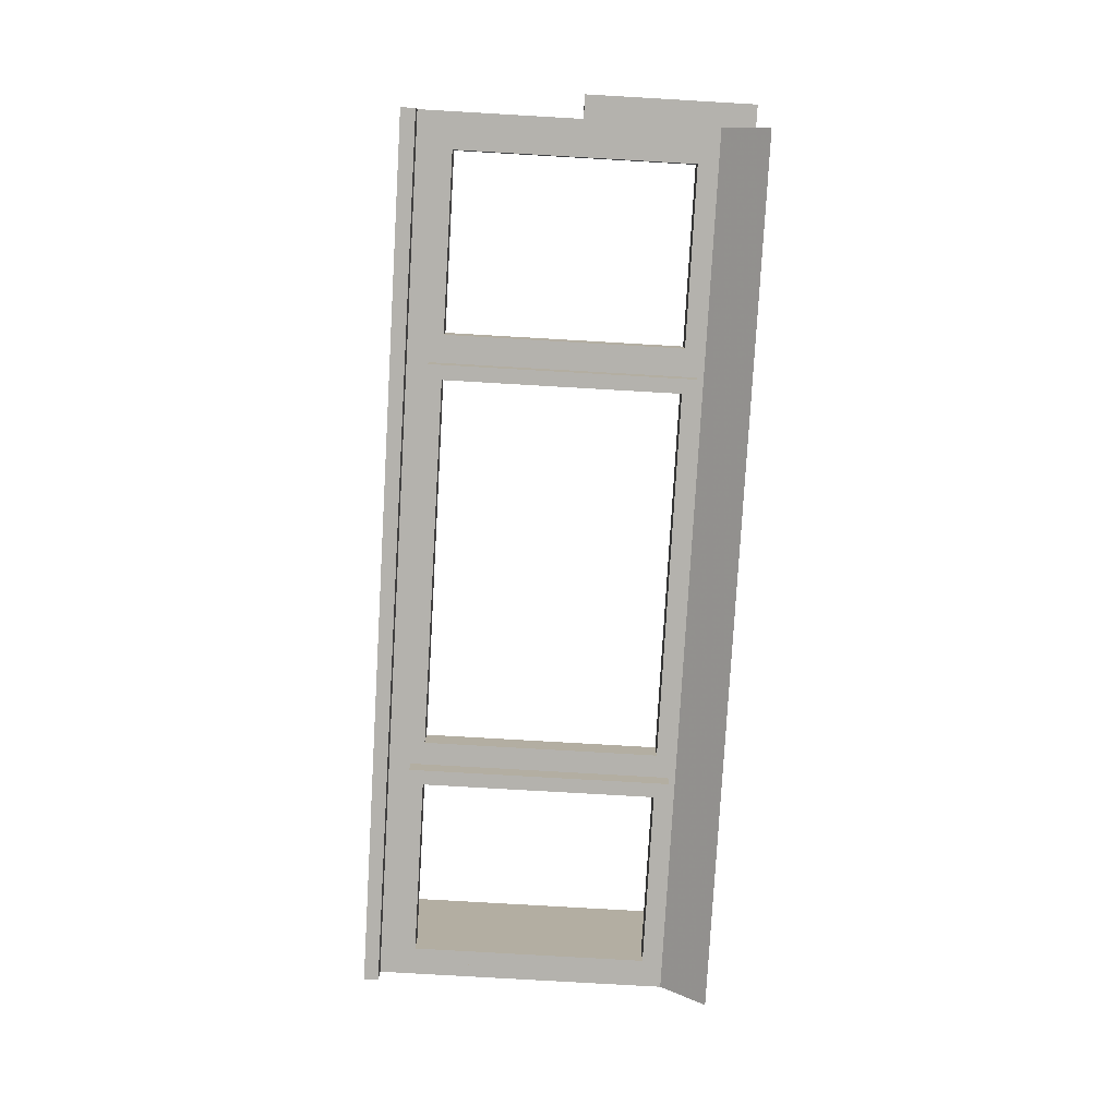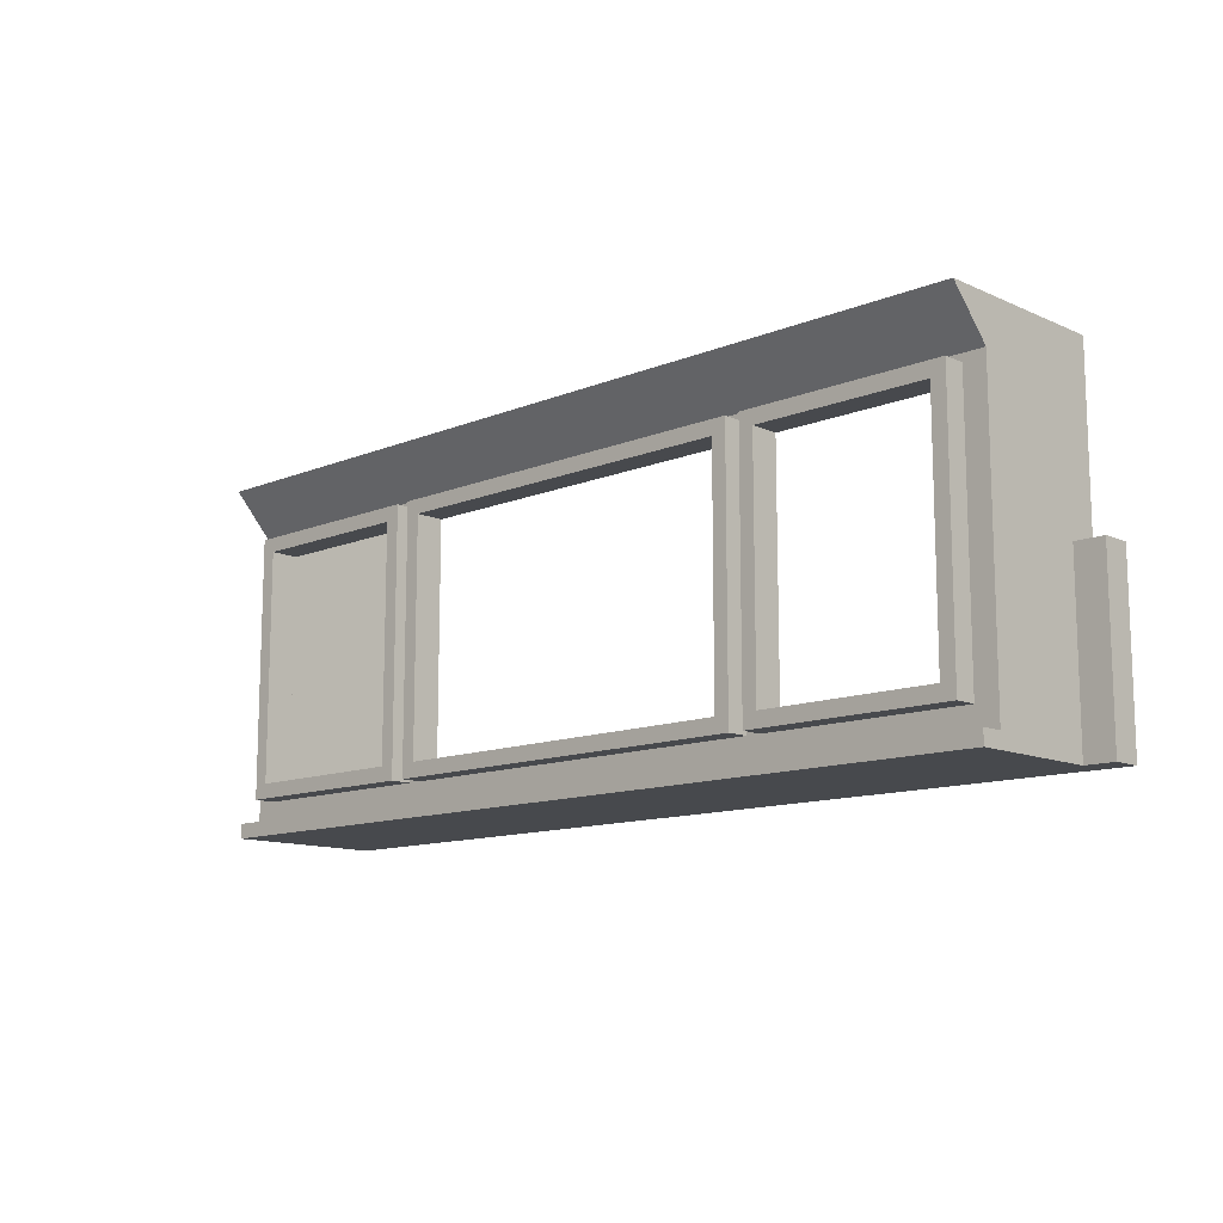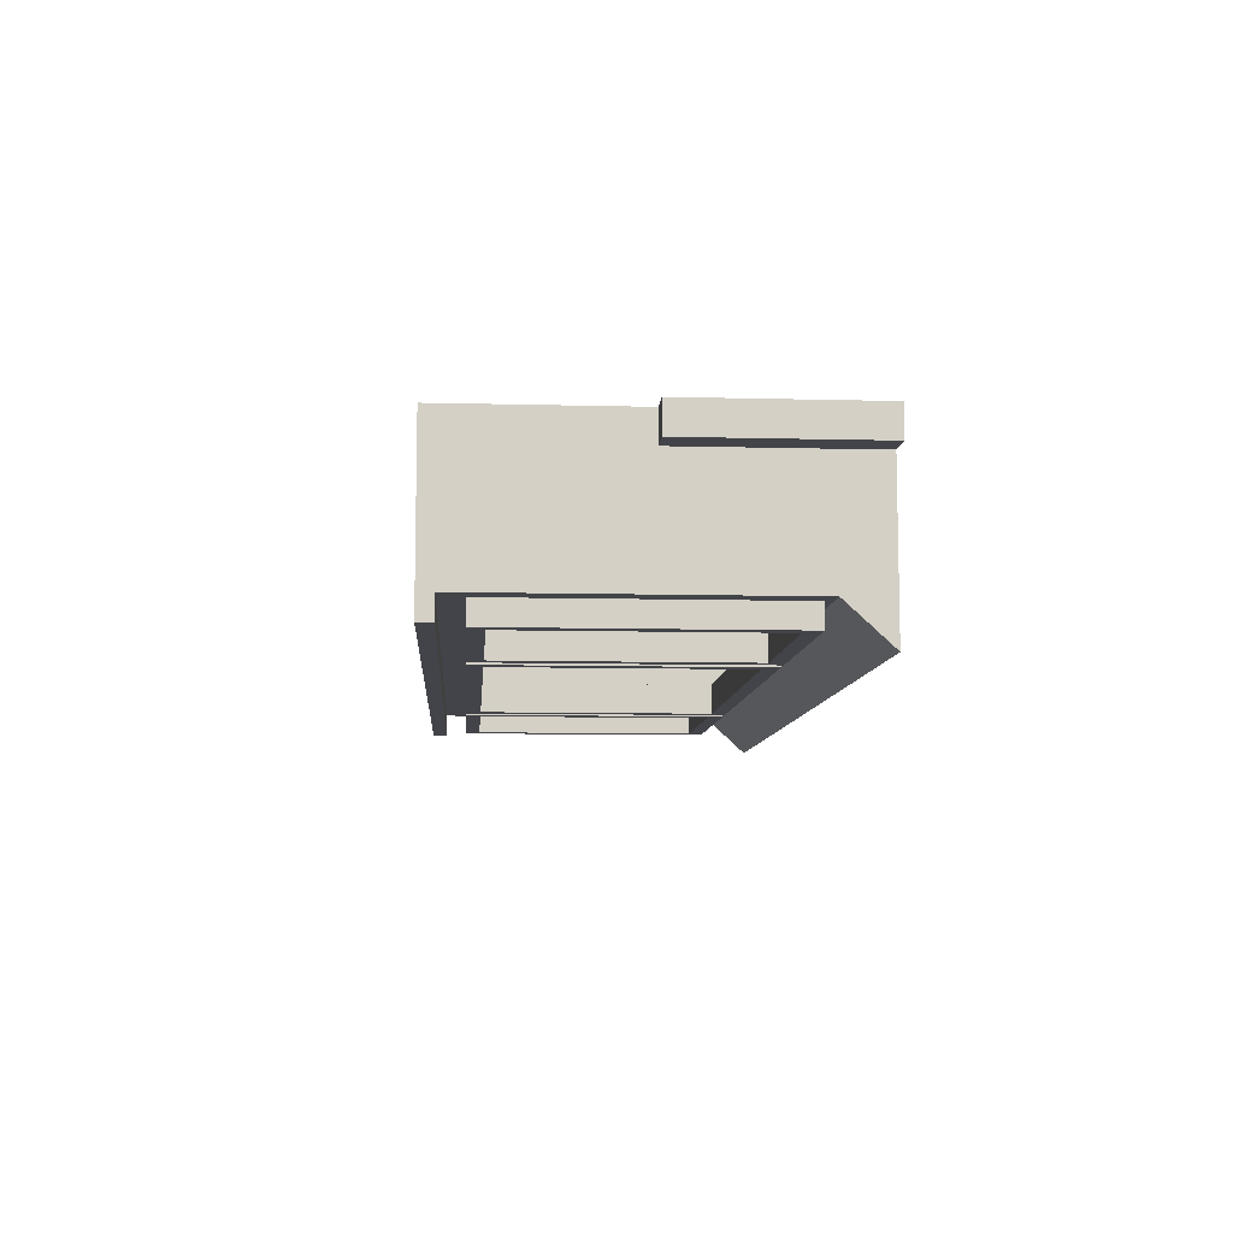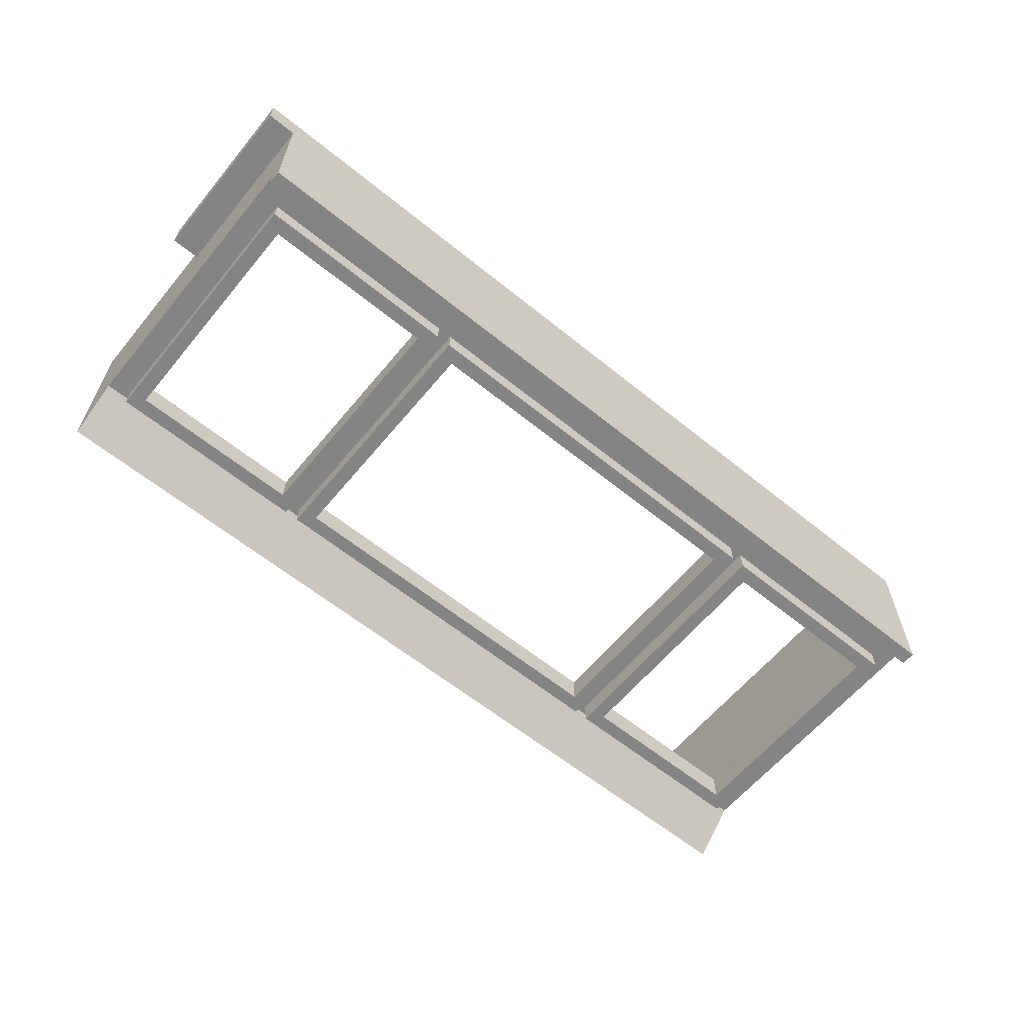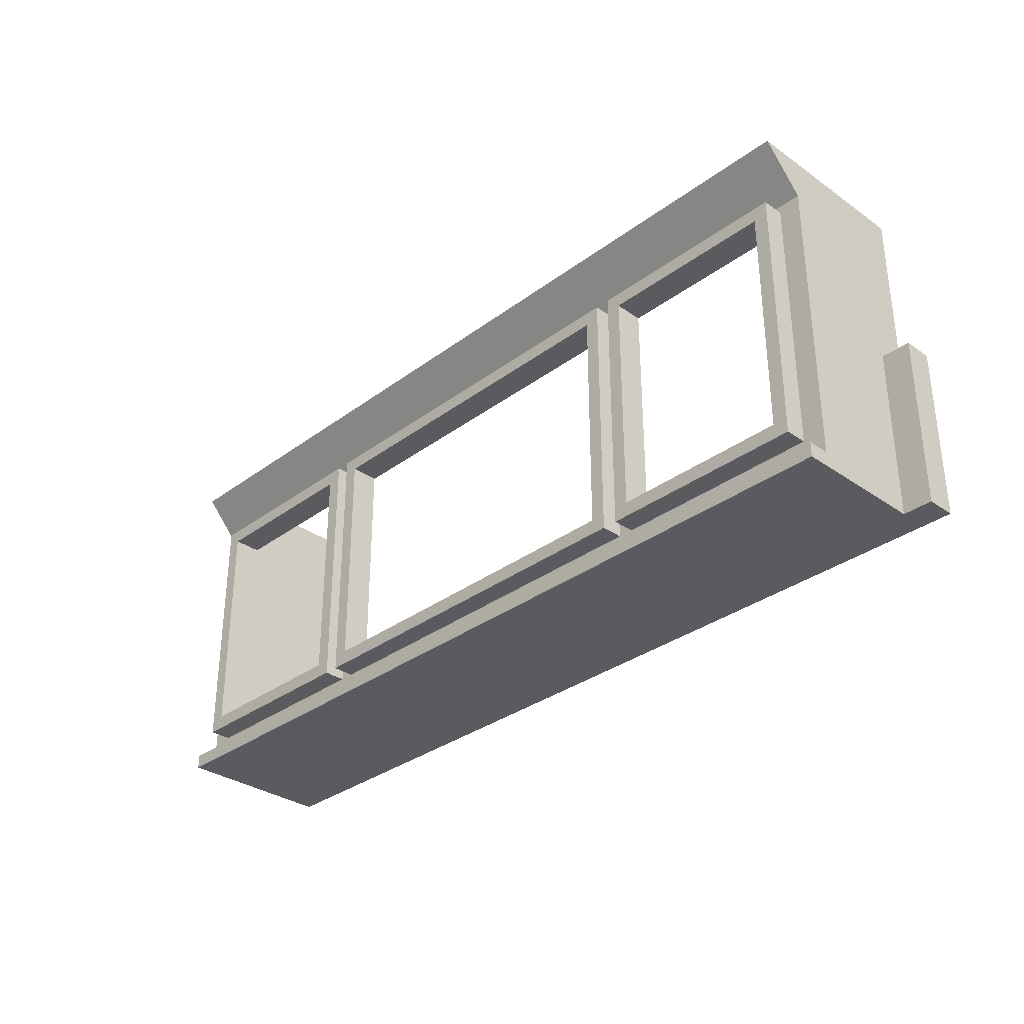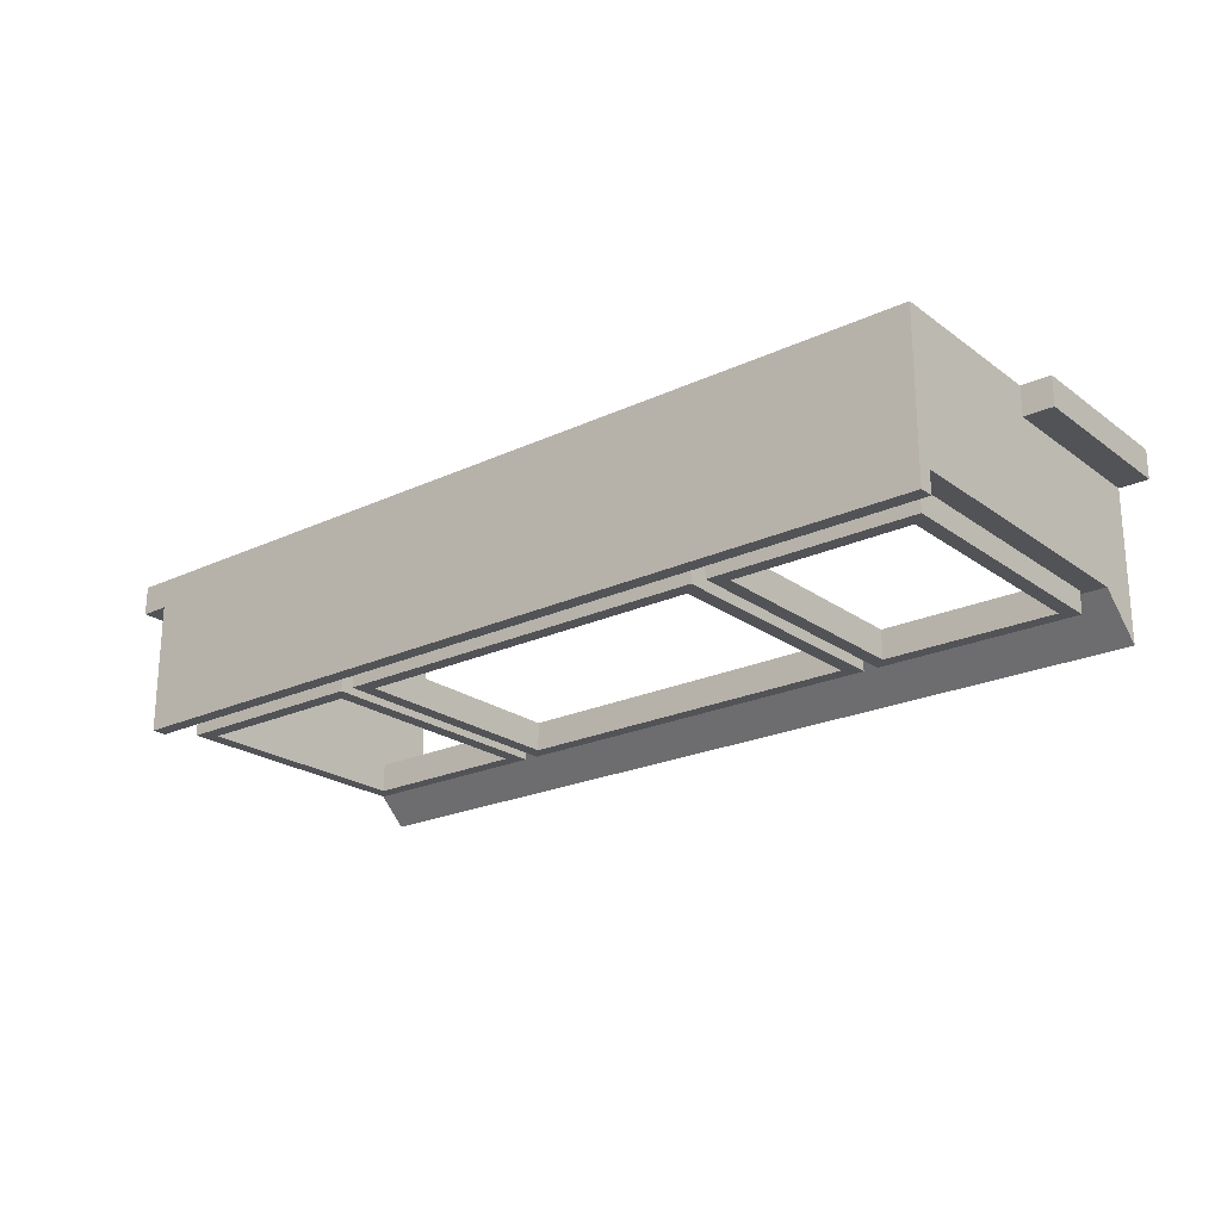
<metadata>
{"format":"obj","ext":"obj","renderer":"f3d","projection":"perspective","resolution":1024,"background":"white","views":[{"elev":-79.5,"azim":86.7,"up":"+Z"},{"elev":-12.1,"azim":-136.2,"up":"+Y"},{"elev":-8.5,"azim":86.0,"up":"+Z"},{"elev":-61.4,"azim":-39.5,"up":"+Z"},{"elev":-32.4,"azim":-134.1,"up":"+Y"},{"elev":-22.3,"azim":38.9,"up":"+Z"}]}
</metadata>
<code>
v -1.25 1.95 -0.3
v -1.25 1.95 -0.5
v 1.25 1.95 -0.5
v 1.25 1.95 -0.3
v -1.25 0.35 -0.3
v -1.25 0.35 -0.5
v -1.25 1.95 -0.5
v -1.25 1.95 -0.3
v 1.25 0.35 -0.3
v 1.25 0.35 -0.5
v -1.25 0.35 -0.5
v -1.25 0.35 -0.3
v 1.25 1.95 -0.3
v 1.25 1.95 -0.5
v 1.25 0.35 -0.5
v 1.25 0.35 -0.3
v -1.35 2.05 -0.35
v -1.35 2.05 -0.5
v 1.35 2.05 -0.5
v 1.35 2.05 -0.35
v -1.35 0.25 -0.35
v -1.35 0.25 -0.5
v -1.35 2.05 -0.5
v -1.35 2.05 -0.35
v 1.35 0.25 -0.35
v 1.35 0.25 -0.5
v -1.35 0.25 -0.5
v -1.35 0.25 -0.35
v 1.35 2.05 -0.35
v 1.35 2.05 -0.5
v 1.35 0.25 -0.5
v 1.35 0.25 -0.35
v 1.35 0.25 -0.5
v 1.25 0.35 -0.5
v -1.25 0.35 -0.5
v -1.35 0.25 -0.5
v 1.25 1.95 -0.5
v 1.35 2.05 -0.5
v -1.35 2.05 -0.5
v -1.25 1.95 -0.5
v 1.35 2.05 -0.5
v 1.25 1.95 -0.5
v 1.25 0.35 -0.5
v 1.35 0.25 -0.5
v -1.35 0.25 -0.5
v -1.25 0.35 -0.5
v -1.25 1.95 -0.5
v -1.35 2.05 -0.5
v 1.55 1.95 -0.3
v 1.55 1.95 -0.5
v 2.75 1.95 -0.5
v 2.75 1.95 -0.3
v 1.55 0.35 -0.3
v 1.55 0.35 -0.5
v 1.55 1.95 -0.5
v 1.55 1.95 -0.3
v 2.75 0.35 -0.3
v 2.75 0.35 -0.5
v 1.55 0.35 -0.5
v 1.55 0.35 -0.3
v 2.75 1.95 -0.3
v 2.75 1.95 -0.5
v 2.75 0.35 -0.5
v 2.75 0.35 -0.3
v 1.45 2.05 -0.35
v 1.45 2.05 -0.5
v 2.85 2.05 -0.5
v 2.85 2.05 -0.35
v 1.45 0.25 -0.35
v 1.45 0.25 -0.5
v 1.45 2.05 -0.5
v 1.45 2.05 -0.35
v 2.85 0.25 -0.35
v 2.85 0.25 -0.5
v 1.45 0.25 -0.5
v 1.45 0.25 -0.35
v 2.85 2.05 -0.35
v 2.85 2.05 -0.5
v 2.85 0.25 -0.5
v 2.85 0.25 -0.35
v 2.85 0.25 -0.5
v 2.75 0.35 -0.5
v 1.55 0.35 -0.5
v 1.45 0.25 -0.5
v 2.75 1.95 -0.5
v 2.85 2.05 -0.5
v 1.45 2.05 -0.5
v 1.55 1.95 -0.5
v 2.85 2.05 -0.5
v 2.75 1.95 -0.5
v 2.75 0.35 -0.5
v 2.85 0.25 -0.5
v 1.45 0.25 -0.5
v 1.55 0.35 -0.5
v 1.55 1.95 -0.5
v 1.45 2.05 -0.5
v -2.75 1.95 -0.3
v -2.75 1.95 -0.5
v -1.55 1.95 -0.5
v -1.55 1.95 -0.3
v -2.75 0.35 -0.3
v -2.75 0.35 -0.5
v -2.75 1.95 -0.5
v -2.75 1.95 -0.3
v -1.55 0.35 -0.3
v -1.55 0.35 -0.5
v -2.75 0.35 -0.5
v -2.75 0.35 -0.3
v -1.55 1.95 -0.3
v -1.55 1.95 -0.5
v -1.55 0.35 -0.5
v -1.55 0.35 -0.3
v -2.85 2.05 -0.35
v -2.85 2.05 -0.5
v -1.45 2.05 -0.5
v -1.45 2.05 -0.35
v -2.85 0.25 -0.35
v -2.85 0.25 -0.5
v -2.85 2.05 -0.5
v -2.85 2.05 -0.35
v -1.45 0.25 -0.35
v -1.45 0.25 -0.5
v -2.85 0.25 -0.5
v -2.85 0.25 -0.35
v -1.45 2.05 -0.35
v -1.45 2.05 -0.5
v -1.45 0.25 -0.5
v -1.45 0.25 -0.35
v -1.45 0.25 -0.5
v -1.55 0.35 -0.5
v -2.75 0.35 -0.5
v -2.85 0.25 -0.5
v -1.55 1.95 -0.5
v -1.45 2.05 -0.5
v -2.85 2.05 -0.5
v -2.75 1.95 -0.5
v -1.45 2.05 -0.5
v -1.55 1.95 -0.5
v -1.55 0.35 -0.5
v -1.45 0.25 -0.5
v -2.85 0.25 -0.5
v -2.75 0.35 -0.5
v -2.75 1.95 -0.5
v -2.85 2.05 -0.5
v -3 0 -0.35
v -3 0 -0.5
v 3 0 -0.5
v 3 0 -0.35
v -3 0.1 -0.35
v -3 0.1 -0.5
v -3 0 -0.5
v -3 0 -0.35
v 3 0.1 -0.35
v 3 0.1 -0.5
v -3 0.1 -0.5
v -3 0.1 -0.35
v 3 0 -0.35
v 3 0 -0.5
v 3 0.1 -0.5
v 3 0.1 -0.35
v 3 0 -0.5
v 3 0.1 -0.5
v -3 0.1 -0.5
v -3 0 -0.5
v 3 2.1 -0.35
v 3 2.05 -0.35
v -3 2.05 -0.35
v -3 2.1 -0.35
v 3 0.1 -0.35
v 2.85 0.25 -0.35
v -2.85 0.25 -0.35
v -3 0.1 -0.35
v -2.85 2.05 -0.35
v -3 2.05 -0.35
v -3 0.1 -0.35
v -2.85 0.25 -0.35
v 2.85 0.25 -0.35
v 3 0.1 -0.35
v 3 2.05 -0.35
v 2.85 2.05 -0.35
v -1.45 0.25 -0.35
v -1.35 0.25 -0.35
v -1.35 2.05 -0.35
v -1.45 2.05 -0.35
v 1.45 2.05 -0.35
v 1.35 2.05 -0.35
v 1.35 0.25 -0.35
v 1.45 0.25 -0.35
v -3 2.4 -0.3
v -3 2.4 -0.35
v 3 2.4 -0.35
v 3 2.4 -0.3
v -2.8 1.95 -0.3
v -2.8 2.4 -0.3
v 2.8 2.4 -0.3
v 2.8 1.95 -0.3
v 2.75 1.95 -0.3
v 2.8 1.95 -0.3
v 2.8 0.2 -0.3
v 2.75 0.35 -0.3
v -2.75 0.35 -0.3
v -2.8 0.2 -0.3
v -2.8 1.95 -0.3
v -2.75 1.95 -0.3
v -2.8 0.2 -0.3
v -2.75 0.35 -0.3
v 2.75 0.35 -0.3
v 2.8 0.2 -0.3
v -1.55 1.95 -0.3
v -1.25 1.95 -0.3
v -1.25 0.35 -0.3
v -1.55 0.35 -0.3
v 1.55 0.35 -0.3
v 1.25 0.35 -0.3
v 1.25 1.95 -0.3
v 1.55 1.95 -0.3
v -3 2.4 -0.6225
v -3 2.4 -0.3475
v 3 2.4 -0.3475
v 3 2.4 -0.6225
v -3 2.4 -0.625
v -3 2.1 -0.35
v 3 2.1 -0.35
v 3 2.4 -0.625
v -3 2.4 -0.625
v -3 2.4 -0.35
v -3 2.1 -0.35
v 3 2.1 -0.35
v 3 2.4 -0.35
v 3 2.4 -0.625
v -3 0 0.4
v -3 2.4 0.4
v -3 2.4 -0.35
v -3 0 -0.35
v 3 0 -0.35
v 3 2.4 -0.35
v 3 2.4 0.4
v 3 0 0.4
v 2.8 2.4 -0.3
v 2.8 0.2 -0.3
v 2.8 0.2 0.6
v 2.8 2.4 0.6
v 2.8 2.4 -0.3
v 2.8 2.4 0.6
v 3 2.4 0.6
v 3 2.4 -0.3
v -2.8 2.4 0.6
v -2.8 0.2 0.6
v -2.8 0.2 -0.3
v -2.8 2.4 -0.3
v -2.8 2.4 0.6
v -2.8 2.4 -0.3
v -3 2.4 -0.3
v -3 2.4 0.6
v -2.8 0.2 -0.3
v -2.8 0.2 0.6
v 2.8 0.2 0.6
v 2.8 0.2 -0.3
v -3 0 -0.35
v 3 0 -0.35
v 3 0 0.6
v -3 0 0.6
v 2.8 2.4 0.6
v 3 2.4 0.6
v 3 0 0.6
v 2.8 0.2 0.6
v -2.8 0.2 0.6
v -3 0 0.6
v -3 2.4 0.6
v -2.8 2.4 0.6
v 2.8 0.2 0.6
v 3 0 0.6
v -3 0 0.6
v -2.8 0.2 0.6
v -3 1.2 0.6
v -3.2 1.2 0.6
v -3.2 0 0.6
v -3 0 0.6
v -3 1.2 0.4
v -3.2 1.2 0.4
v -3.2 1.2 0.6
v -3 1.2 0.6
v -3 0 0.4
v -3.2 0 0.4
v -3.2 1.2 0.4
v -3 1.2 0.4
v -3 0 0.6
v -3.2 0 0.6
v -3.2 0 0.4
v -3 0 0.4
v -3.2 0 0.6
v -3.2 0 0.4
v -3.2 1.2 0.4
v -3.2 1.2 0.6
v 3 2.4 0.4
v 3.2 2.4 0.4
v 3.2 1.2 0.4
v 3 1.2 0.4
v 3 2.4 0.6
v 3.2 2.4 0.6
v 3.2 2.4 0.4
v 3 2.4 0.4
v 3 1.2 0.6
v 3.2 1.2 0.6
v 3.2 2.4 0.6
v 3 2.4 0.6
v 3 1.2 0.4
v 3.2 1.2 0.4
v 3.2 1.2 0.6
v 3 1.2 0.6
v 3.2 1.2 0.4
v 3.2 1.2 0.6
v 3.2 2.4 0.6
v 3.2 2.4 0.4
v -3 2.4 0.6
v -3 2.4 0.4
v -3 1.2 0.4
v -3 1.2 0.6
v 3 0 0.6
v 3 0 0.4
v 3 1.2 0.4
v 3 1.2 0.6
g mesh7710438
f 1 2 3
f 3 4 1
f 5 6 7
f 7 8 5
f 9 10 11
f 11 12 9
f 13 14 15
f 15 16 13
g mesh7710440
f 17 19 18
f 19 17 20
f 21 23 22
f 23 21 24
f 25 27 26
f 27 25 28
f 29 31 30
f 31 29 32
f 33 35 34
f 35 33 36
f 37 39 38
f 39 37 40
f 41 43 42
f 43 41 44
f 45 47 46
f 47 45 48
g mesh7710442
f 49 50 51
f 51 52 49
f 53 54 55
f 55 56 53
f 57 58 59
f 59 60 57
f 61 62 63
f 63 64 61
g mesh7710444
f 65 67 66
f 67 65 68
f 69 71 70
f 71 69 72
f 73 75 74
f 75 73 76
f 77 79 78
f 79 77 80
f 81 83 82
f 83 81 84
f 85 87 86
f 87 85 88
f 89 91 90
f 91 89 92
f 93 95 94
f 95 93 96
g mesh7710446
f 97 98 99
f 99 100 97
f 101 102 103
f 103 104 101
f 105 106 107
f 107 108 105
f 109 110 111
f 111 112 109
g mesh7710448
f 113 115 114
f 115 113 116
f 117 119 118
f 119 117 120
f 121 123 122
f 123 121 124
f 125 127 126
f 127 125 128
f 129 131 130
f 131 129 132
f 133 135 134
f 135 133 136
f 137 139 138
f 139 137 140
f 141 143 142
f 143 141 144
g mesh7710451
f 145 146 147
f 147 148 145
f 149 150 151
f 151 152 149
f 153 154 155
f 155 156 153
f 157 158 159
f 159 160 157
f 161 163 162
f 163 161 164
g mesh7710454
f 165 166 167
f 167 168 165
f 169 171 170
f 171 169 172
f 173 175 174
f 175 173 176
f 177 179 178
f 179 177 180
f 181 183 182
f 183 181 184
f 185 187 186
f 187 185 188
f 189 191 190
f 191 189 192
g mesh7710456
f 193 195 194
f 195 193 196
f 197 199 198
f 199 197 200
f 201 203 202
f 203 201 204
f 205 207 206
f 207 205 208
f 209 211 210
f 211 209 212
f 213 215 214
f 215 213 216
g mesh7710458
f 217 218 219
f 219 220 217
f 221 223 222
f 223 221 224
f 225 227 226
f 228 230 229
g mesh7710461
f 231 232 233
f 233 234 231
g mesh7710463
f 235 236 237
f 237 238 235
g mesh7710466
f 239 240 241
f 241 242 239
f 243 244 245
f 245 246 243
g mesh7710468
f 247 248 249
f 249 250 247
f 251 252 253
f 253 254 251
g mesh7710470
f 255 256 257
f 257 258 255
g mesh7710472
f 259 260 261
f 261 262 259
g mesh7710474
f 263 265 264
f 265 263 266
f 267 269 268
f 269 267 270
f 271 273 272
f 273 271 274
g mesh7710476
f 275 276 277
f 277 278 275
f 279 280 281
f 281 282 279
f 283 284 285
f 285 286 283
f 287 288 289
f 289 290 287
f 291 293 292
f 293 291 294
g mesh7710478
f 295 296 297
f 297 298 295
f 299 300 301
f 301 302 299
f 303 304 305
f 305 306 303
f 307 308 309
f 309 310 307
f 311 313 312
f 313 311 314
g mesh7710481
f 315 316 317
f 317 318 315
g mesh7710483
f 319 320 321
f 321 322 319

</code>
